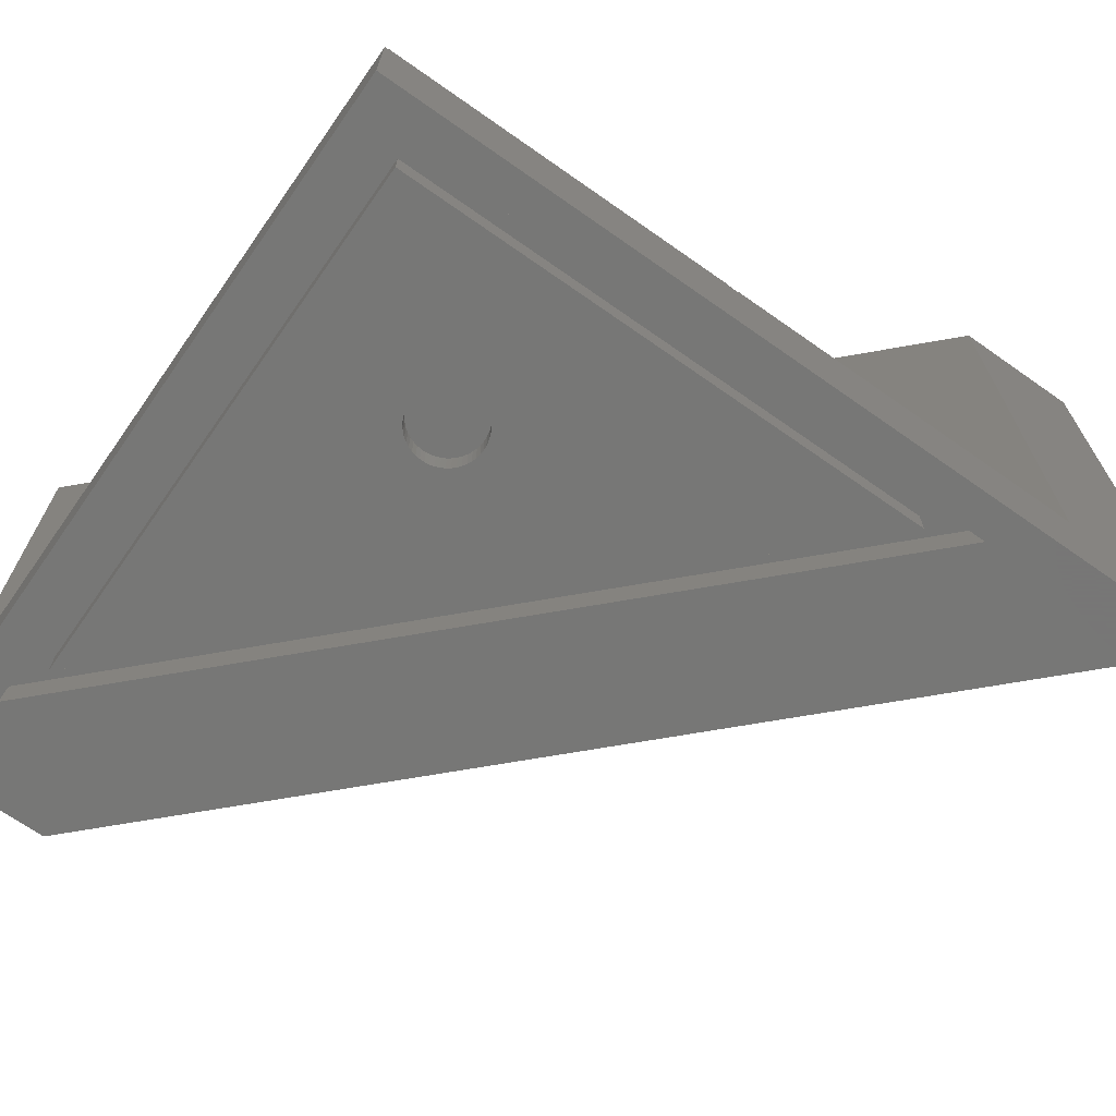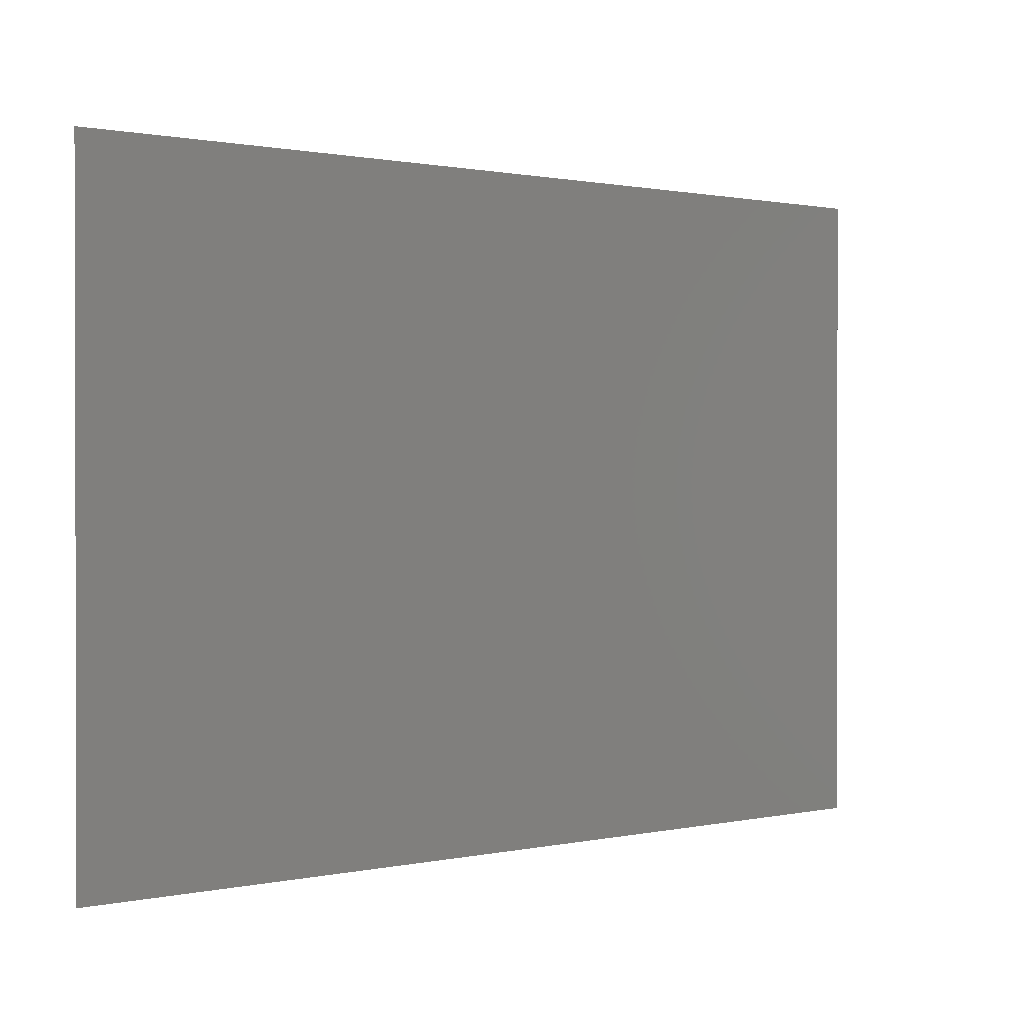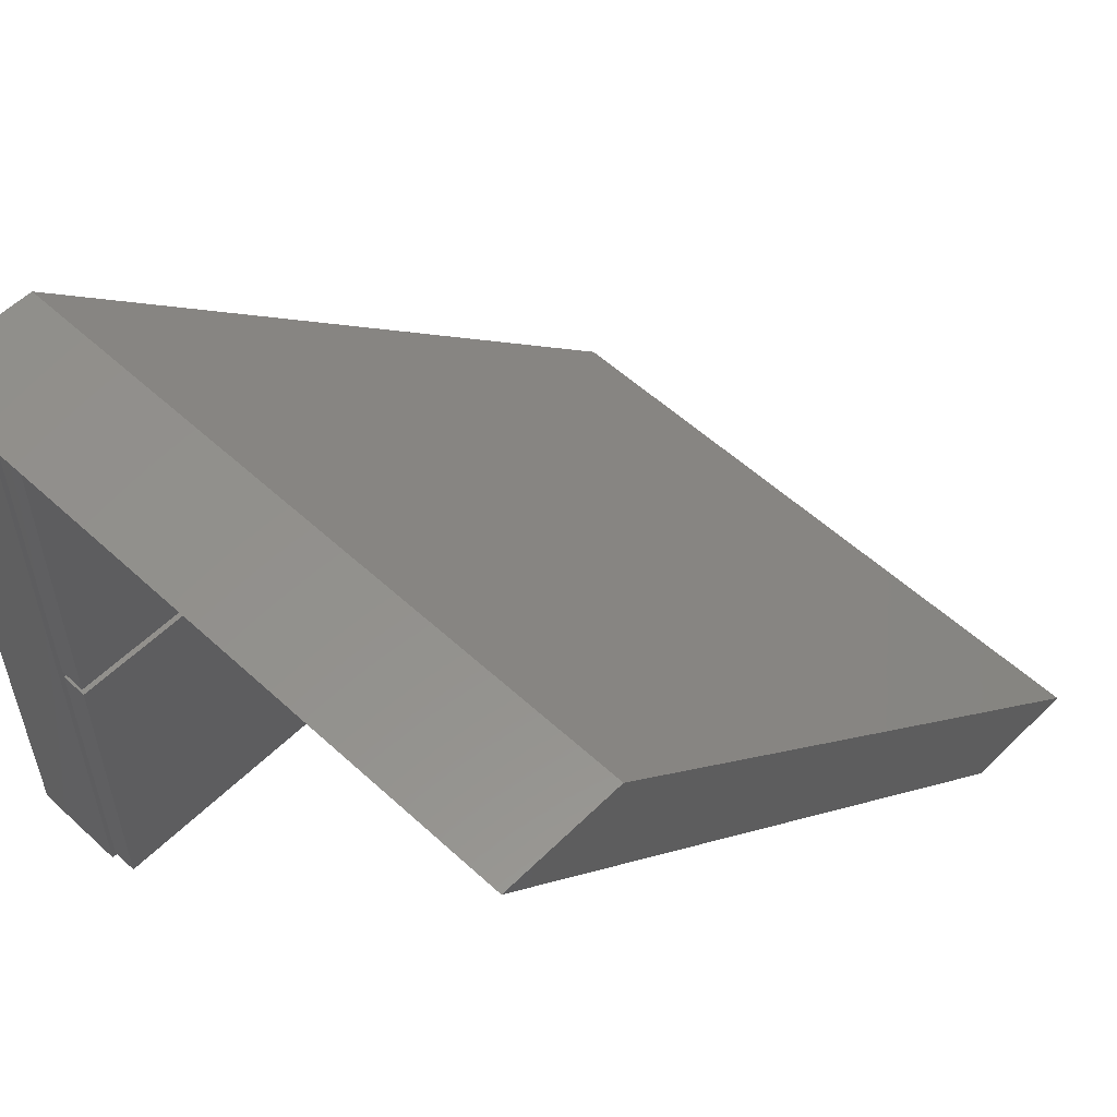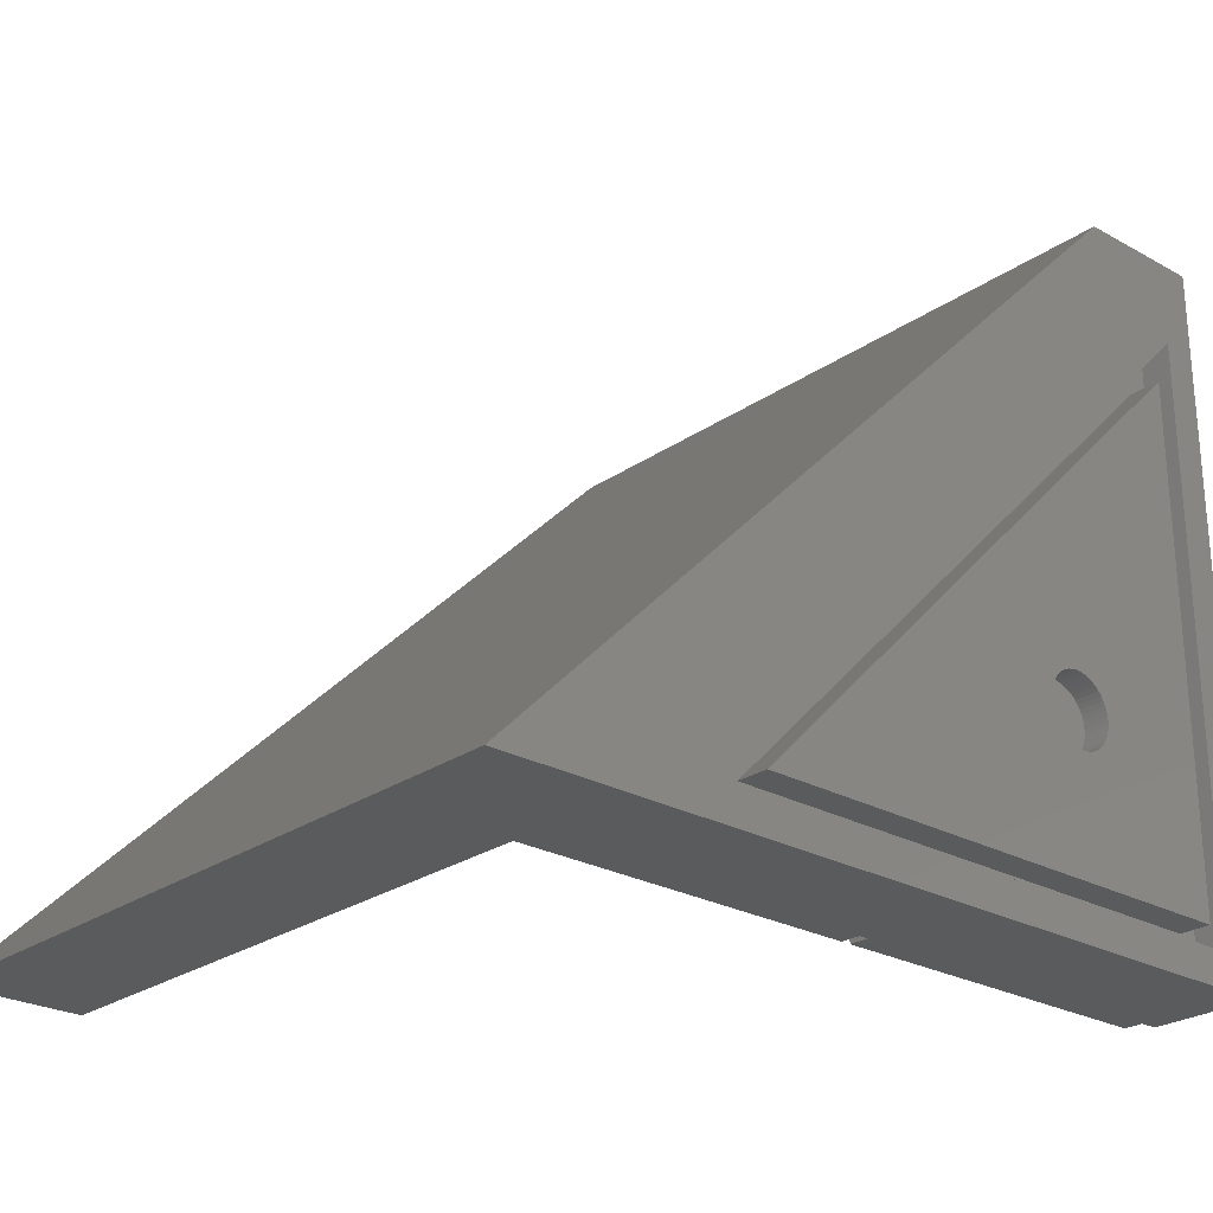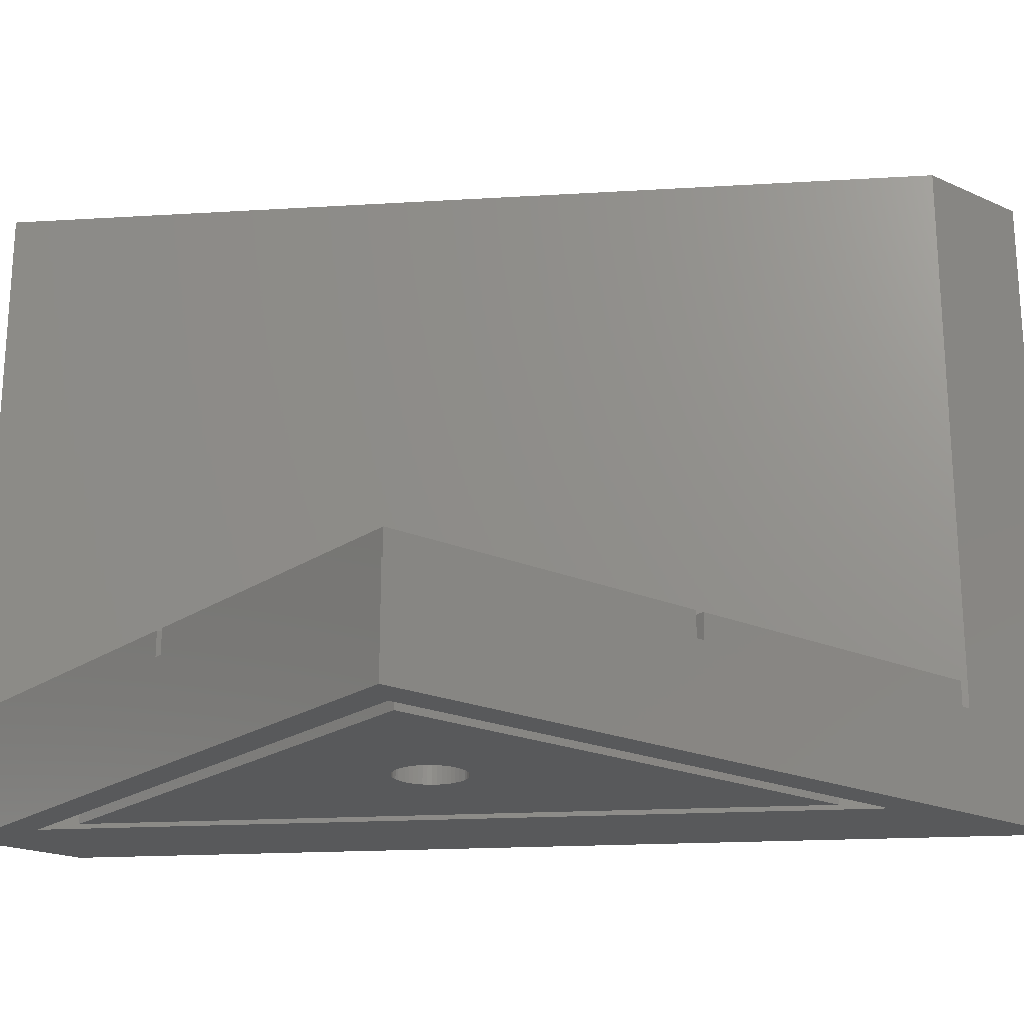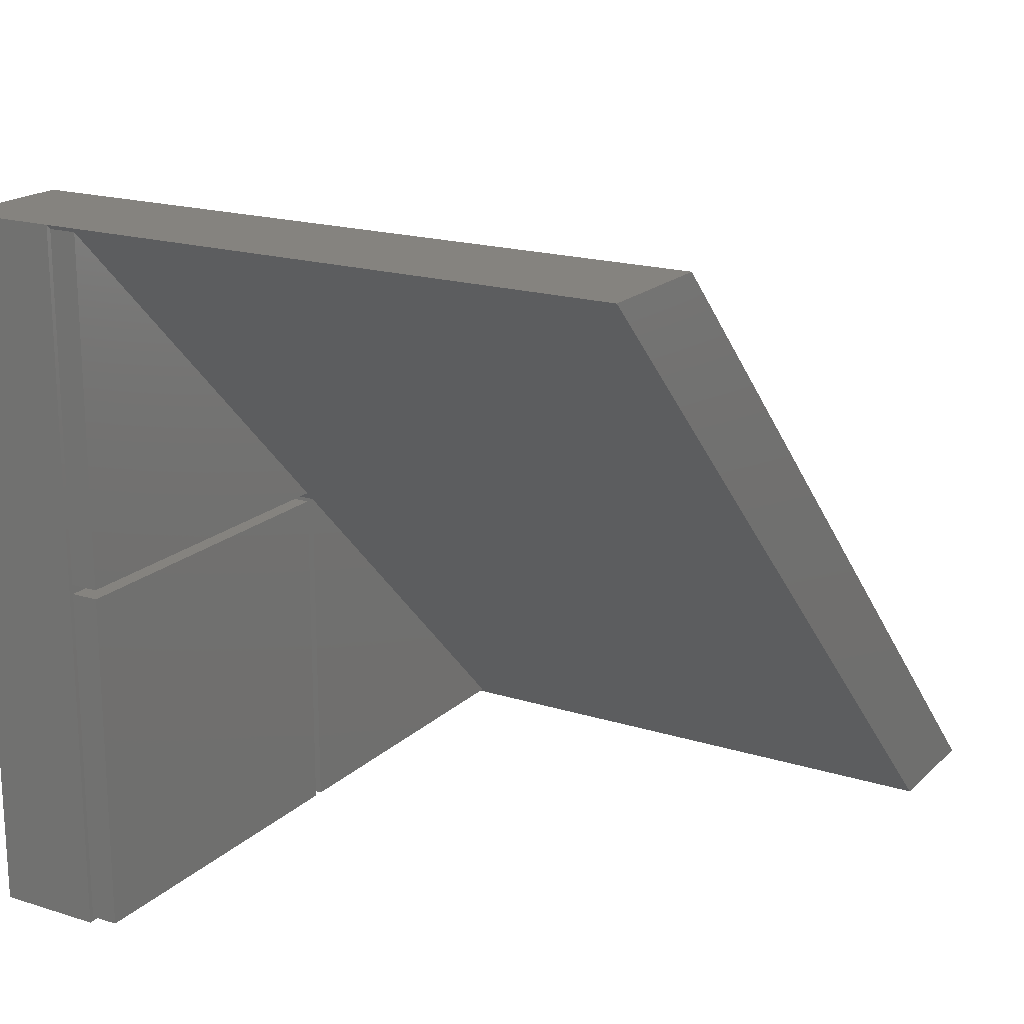
<metadata>
{"format":"stl","ext":"stl","renderer":"f3d","projection":"perspective","resolution":1024,"background":"white","views":[{"elev":-69.3,"azim":-35.1,"up":"+Z"},{"elev":0.8,"azim":94.7,"up":"+Z"},{"elev":55.4,"azim":-46.0,"up":"+Y"},{"elev":-25.2,"azim":138.1,"up":"+Y"},{"elev":-20.6,"azim":-38.8,"up":"+Z"},{"elev":18.6,"azim":-59.1,"up":"+Y"}]}
</metadata>
<code>
# stl→obj: 144 verts, 284 faces
v 0 0 0
v 0 0 7.5
v 0 50 0
v 0 50 7.5
v 50 0 0
v 50 0 7.5
v 2.4 43.92 0
v 9.2 50 0
v 59.2 0 0
v 43.92 2.4 0
v 2.4 2.4 0
v 0 50 49
v 49.67 0.325 7.5
v 0.325 25.32 7.5
v 0.325 49.67 7.5
v 24.68 0.325 7.5
v 25.32 0.325 7.5
v 24.68 25.32 7.5
v 25.32 24.68 7.5
v 24.68 24.68 7.5
v 0.325 24.68 7.5
v 0.325 0.325 7.5
v 24.68 25.32 9.5
v 0.325 49.67 9.5
v 25.32 24.68 9.5
v 49.67 0.325 9.5
v 50 0 49
v 59.2 0 49
v 9.2 50 49
v 2.4 43.92 2.2
v 2.4 2.4 2.2
v 43.92 2.4 2.2
v 0.325 25.32 9.5
v 25.32 0.325 9.5
v 0.325 0.325 9.5
v 0.325 24.68 9.5
v 24.68 0.325 9.5
v 24.68 24.68 9.5
v 3.8 3.8 2.2
v 3.8 40.54 2.2
v 40.54 3.8 2.2
v 3.8 3.8 0
v 3.8 40.54 0
v 40.54 3.8 0
v 16.72 15.72 0
v 11.97 14.5 0
v 11.99 14.18 0
v 12.05 13.87 0
v 12.15 13.57 0
v 12.28 13.28 0
v 12.45 13.01 0
v 12.65 12.77 0
v 12.89 12.55 0
v 13.14 12.36 0
v 13.42 12.21 0
v 13.72 12.09 0
v 14.03 12.01 0
v 14.66 11.97 0
v 14.34 11.97 0
v 14.97 12.01 0
v 15.28 12.09 0
v 15.58 12.21 0
v 15.86 12.36 0
v 16.11 12.55 0
v 16.35 12.77 0
v 16.55 13.01 0
v 16.55 15.99 0
v 16.72 13.28 0
v 14.66 17.03 0
v 14.97 16.99 0
v 16.85 13.57 0
v 15.28 16.91 0
v 16.95 13.87 0
v 15.58 16.79 0
v 17.01 14.18 0
v 15.86 16.64 0
v 17.03 14.5 0
v 16.11 16.45 0
v 17.01 14.82 0
v 16.35 16.23 0
v 16.95 15.13 0
v 16.85 15.43 0
v 14.34 17.03 0
v 14.03 16.99 0
v 13.72 16.91 0
v 13.42 16.79 0
v 13.14 16.64 0
v 12.89 16.45 0
v 12.65 16.23 0
v 12.45 15.99 0
v 12.28 15.72 0
v 12.15 15.43 0
v 12.05 15.13 0
v 11.99 14.82 0
v 11.99 14.82 1.788
v 11.97 14.5 1.788
v 11.99 14.18 1.788
v 12.05 15.13 1.788
v 12.15 15.43 1.788
v 12.28 15.72 1.788
v 12.45 15.99 1.788
v 12.65 16.23 1.788
v 12.89 16.45 1.788
v 13.14 16.64 1.788
v 13.42 16.79 1.788
v 13.72 16.91 1.788
v 14.03 16.99 1.788
v 14.34 17.03 1.788
v 14.66 17.03 1.788
v 14.97 16.99 1.788
v 15.28 16.91 1.788
v 15.58 16.79 1.788
v 15.86 16.64 1.788
v 16.11 16.45 1.788
v 16.35 16.23 1.788
v 16.55 15.99 1.788
v 16.72 15.72 1.788
v 16.85 15.43 1.788
v 16.95 15.13 1.788
v 17.01 14.82 1.788
v 17.03 14.5 1.788
v 17.01 14.18 1.788
v 16.95 13.87 1.788
v 16.85 13.57 1.788
v 16.72 13.28 1.788
v 16.55 13.01 1.788
v 16.35 12.77 1.788
v 16.11 12.55 1.788
v 15.86 12.36 1.788
v 15.58 12.21 1.788
v 15.28 12.09 1.788
v 14.97 12.01 1.788
v 14.66 11.97 1.788
v 14.34 11.97 1.788
v 14.03 12.01 1.788
v 13.72 12.09 1.788
v 13.42 12.21 1.788
v 13.14 12.36 1.788
v 12.89 12.55 1.788
v 12.65 12.77 1.788
v 12.45 13.01 1.788
v 12.28 13.28 1.788
v 12.15 13.57 1.788
v 12.05 13.87 1.788
f 1 2 3
f 3 2 4
f 2 1 5
f 6 2 5
f 7 3 5
f 5 3 8
f 5 8 9
f 1 3 7
f 10 7 5
f 1 7 11
f 1 11 5
f 11 10 5
f 4 12 3
f 13 2 6
f 14 15 4
f 16 2 17
f 18 17 19
f 20 17 18
f 4 2 14
f 21 20 14
f 20 16 17
f 21 2 22
f 14 2 21
f 22 2 16
f 13 17 2
f 18 14 20
f 12 4 15
f 23 12 24
f 24 12 15
f 25 12 23
f 19 23 18
f 25 23 19
f 26 12 25
f 27 12 26
f 6 26 13
f 27 26 6
f 9 28 27
f 5 9 6
f 6 9 27
f 8 29 9
f 9 29 28
f 29 8 12
f 12 8 3
f 7 30 31
f 11 7 31
f 30 7 10
f 32 30 10
f 32 10 31
f 31 10 11
f 29 12 28
f 28 12 27
f 14 33 15
f 15 33 24
f 33 14 18
f 23 33 18
f 17 34 19
f 19 34 25
f 34 17 13
f 26 34 13
f 22 35 21
f 21 35 36
f 35 22 16
f 37 35 16
f 37 16 20
f 38 37 20
f 21 36 20
f 20 36 38
f 25 34 26
f 24 33 23
f 39 31 30
f 40 39 30
f 32 31 39
f 32 39 41
f 32 41 30
f 41 40 30
f 36 35 37
f 38 36 37
f 42 39 43
f 43 39 40
f 39 42 44
f 41 39 44
f 41 44 40
f 40 44 43
f 45 43 44
f 42 43 46
f 42 46 47
f 42 47 48
f 42 48 49
f 42 49 50
f 42 50 51
f 42 51 52
f 42 52 53
f 42 53 54
f 42 54 55
f 42 55 56
f 42 56 44
f 56 57 44
f 58 44 59
f 60 44 58
f 61 44 60
f 62 44 61
f 63 44 62
f 64 44 63
f 65 44 64
f 66 44 65
f 67 43 45
f 66 68 44
f 69 43 70
f 68 71 44
f 70 43 72
f 71 73 44
f 72 43 74
f 73 75 44
f 74 43 76
f 75 77 44
f 76 43 78
f 77 79 44
f 78 43 80
f 79 81 44
f 80 43 67
f 81 82 44
f 82 45 44
f 83 43 69
f 84 43 83
f 85 43 84
f 86 43 85
f 87 43 86
f 88 43 87
f 89 43 88
f 90 43 89
f 91 43 90
f 92 43 91
f 93 43 92
f 94 43 93
f 46 43 94
f 59 44 57
f 94 95 96
f 46 94 96
f 96 97 47
f 46 96 47
f 93 98 95
f 94 93 95
f 92 99 98
f 93 92 98
f 91 100 99
f 92 91 99
f 90 101 100
f 91 90 100
f 89 102 101
f 90 89 101
f 88 103 102
f 89 88 102
f 87 104 103
f 88 87 103
f 86 105 104
f 87 86 104
f 85 106 105
f 86 85 105
f 84 107 106
f 85 84 106
f 83 108 107
f 84 83 107
f 69 109 108
f 83 69 108
f 70 110 109
f 69 70 109
f 72 111 110
f 70 72 110
f 74 112 111
f 72 74 111
f 76 113 112
f 74 76 112
f 78 114 113
f 76 78 113
f 80 115 114
f 78 80 114
f 116 115 67
f 67 115 80
f 117 116 45
f 45 116 67
f 118 117 82
f 82 117 45
f 119 118 81
f 81 118 82
f 120 119 79
f 79 119 81
f 121 120 77
f 77 120 79
f 121 77 122
f 122 77 75
f 122 75 123
f 123 75 73
f 123 73 124
f 124 73 71
f 124 71 125
f 125 71 68
f 125 68 126
f 126 68 66
f 126 66 127
f 127 66 65
f 127 65 128
f 128 65 64
f 128 64 129
f 129 64 63
f 129 63 130
f 130 63 62
f 130 62 131
f 131 62 61
f 131 61 132
f 132 61 60
f 132 60 133
f 133 60 58
f 133 58 134
f 134 58 59
f 134 59 135
f 135 59 57
f 135 57 136
f 136 57 56
f 136 56 137
f 137 56 55
f 137 55 138
f 138 55 54
f 138 54 139
f 139 54 53
f 139 53 140
f 140 53 52
f 141 140 52
f 51 141 52
f 142 141 51
f 50 142 51
f 143 142 50
f 49 143 50
f 144 143 49
f 48 144 49
f 97 144 48
f 47 97 48
f 98 99 95
f 95 99 100
f 95 100 101
f 95 101 102
f 95 102 103
f 95 103 104
f 95 104 105
f 95 105 106
f 95 106 107
f 95 107 108
f 95 108 109
f 95 109 110
f 95 110 111
f 95 111 112
f 95 112 113
f 95 113 114
f 95 114 115
f 95 115 116
f 95 116 117
f 95 117 118
f 95 118 119
f 95 119 120
f 95 120 121
f 95 121 122
f 95 122 123
f 95 123 124
f 95 124 125
f 95 125 126
f 95 126 127
f 95 127 128
f 95 128 129
f 95 129 130
f 95 130 131
f 95 131 132
f 95 132 133
f 95 133 134
f 95 134 135
f 95 135 136
f 95 136 137
f 95 137 138
f 95 138 139
f 95 139 140
f 95 140 141
f 95 141 142
f 95 142 143
f 95 143 144
f 95 144 97
f 95 97 96

</code>
